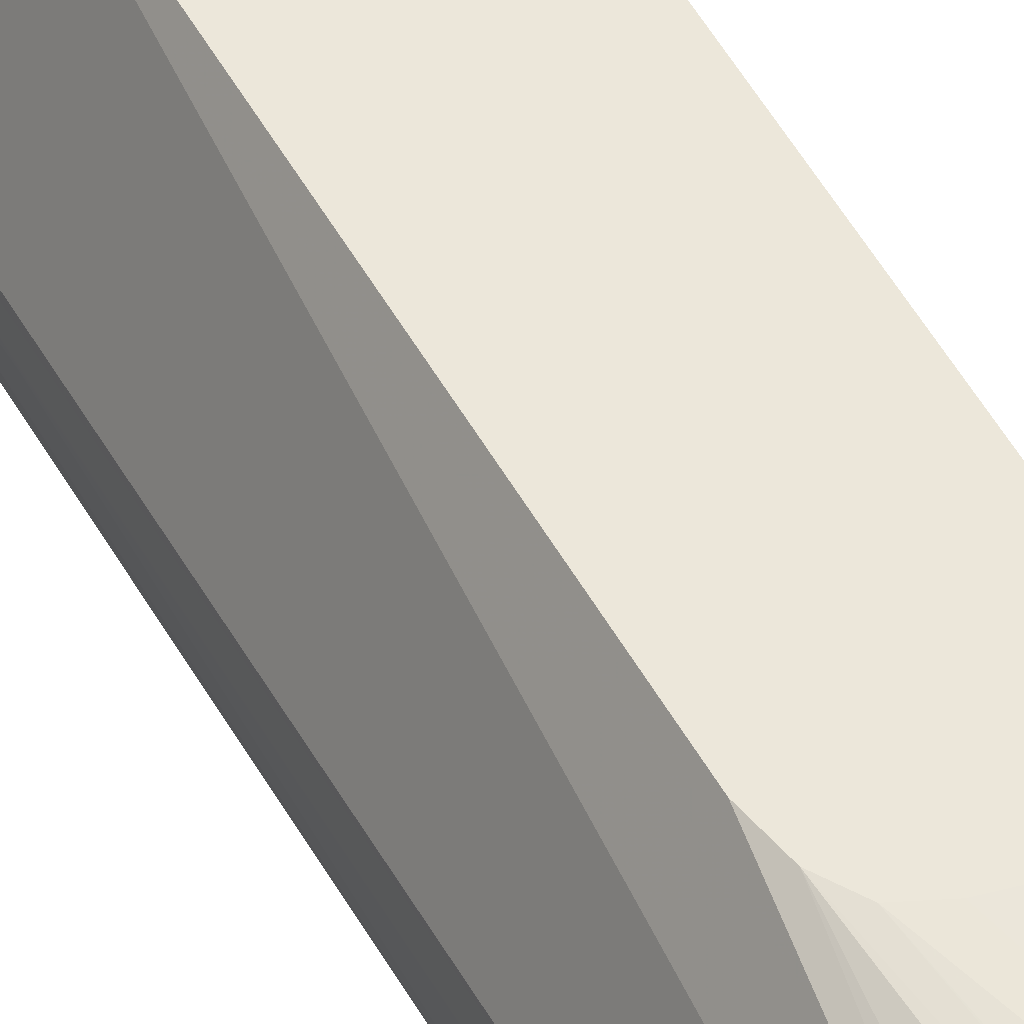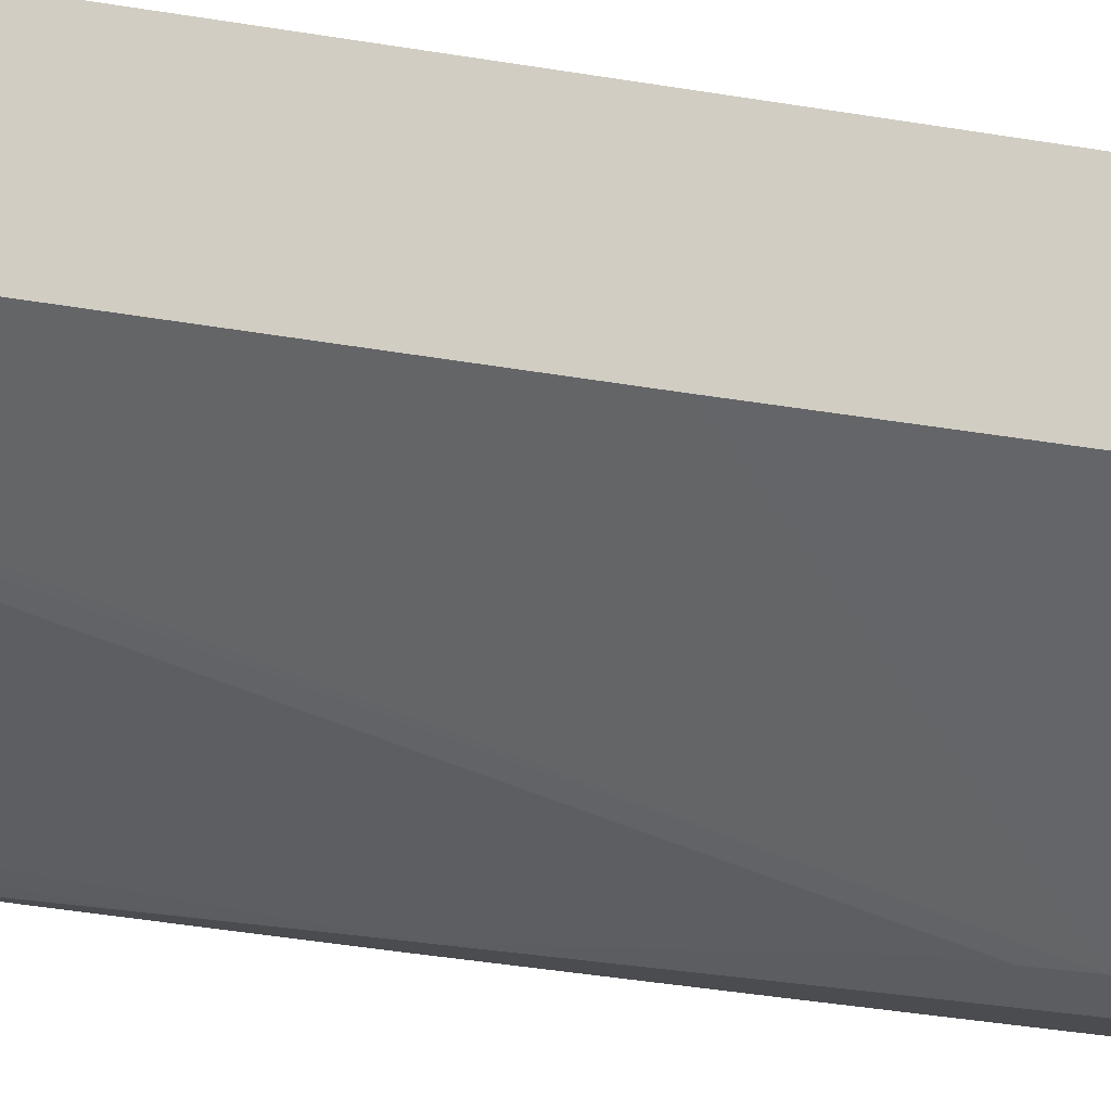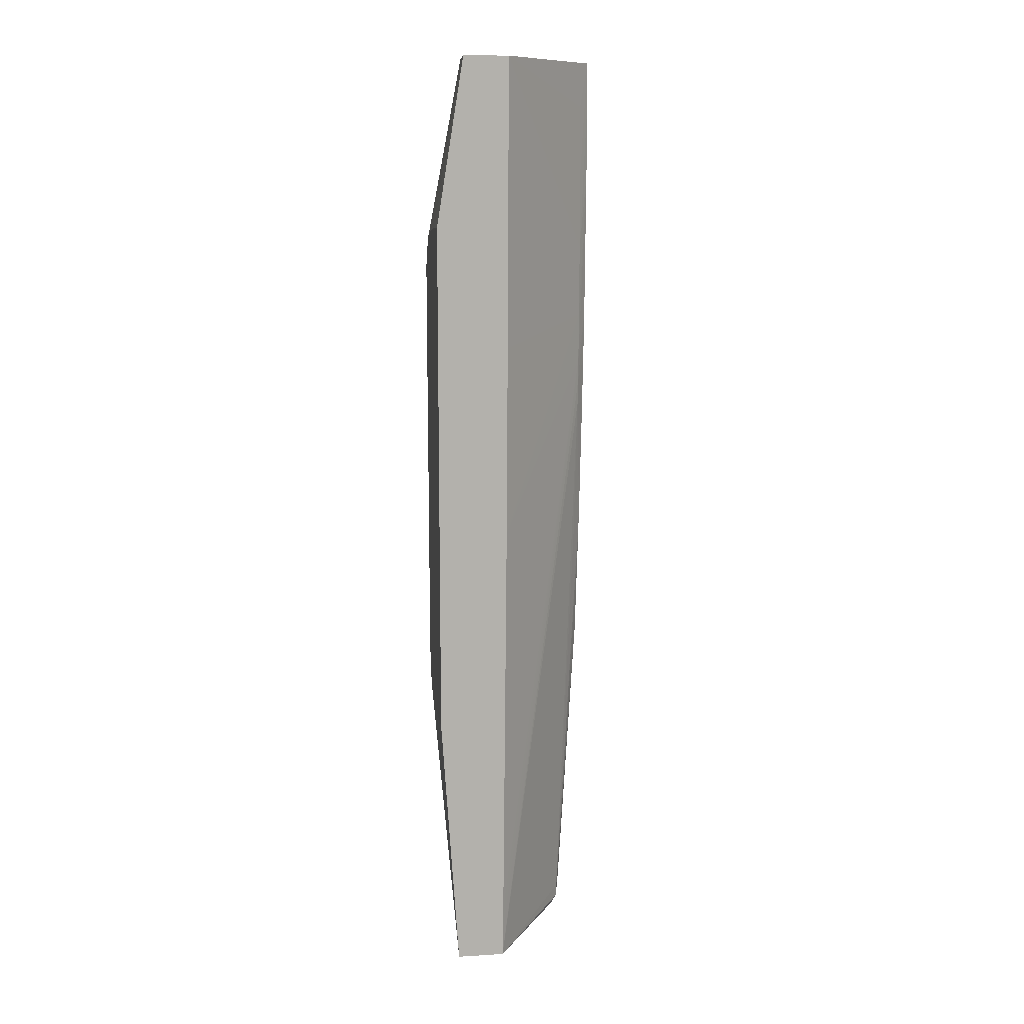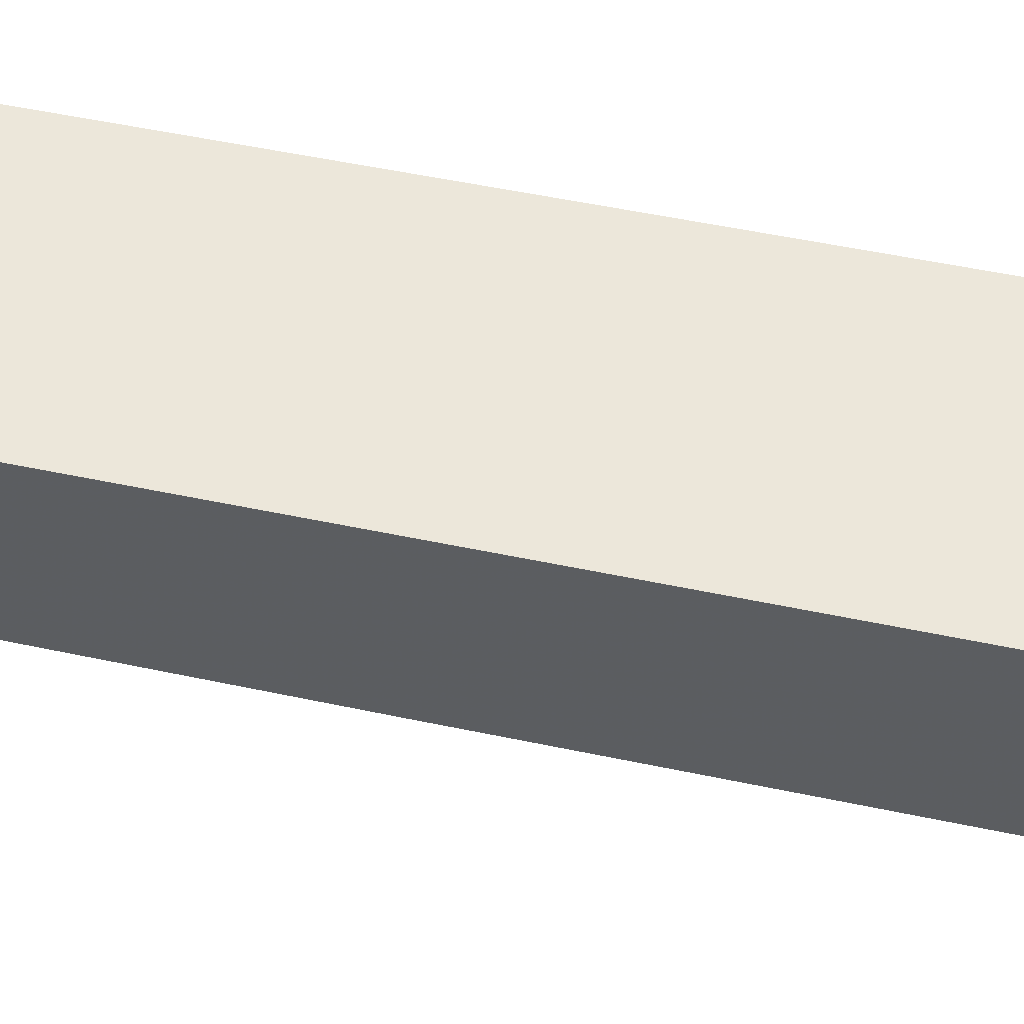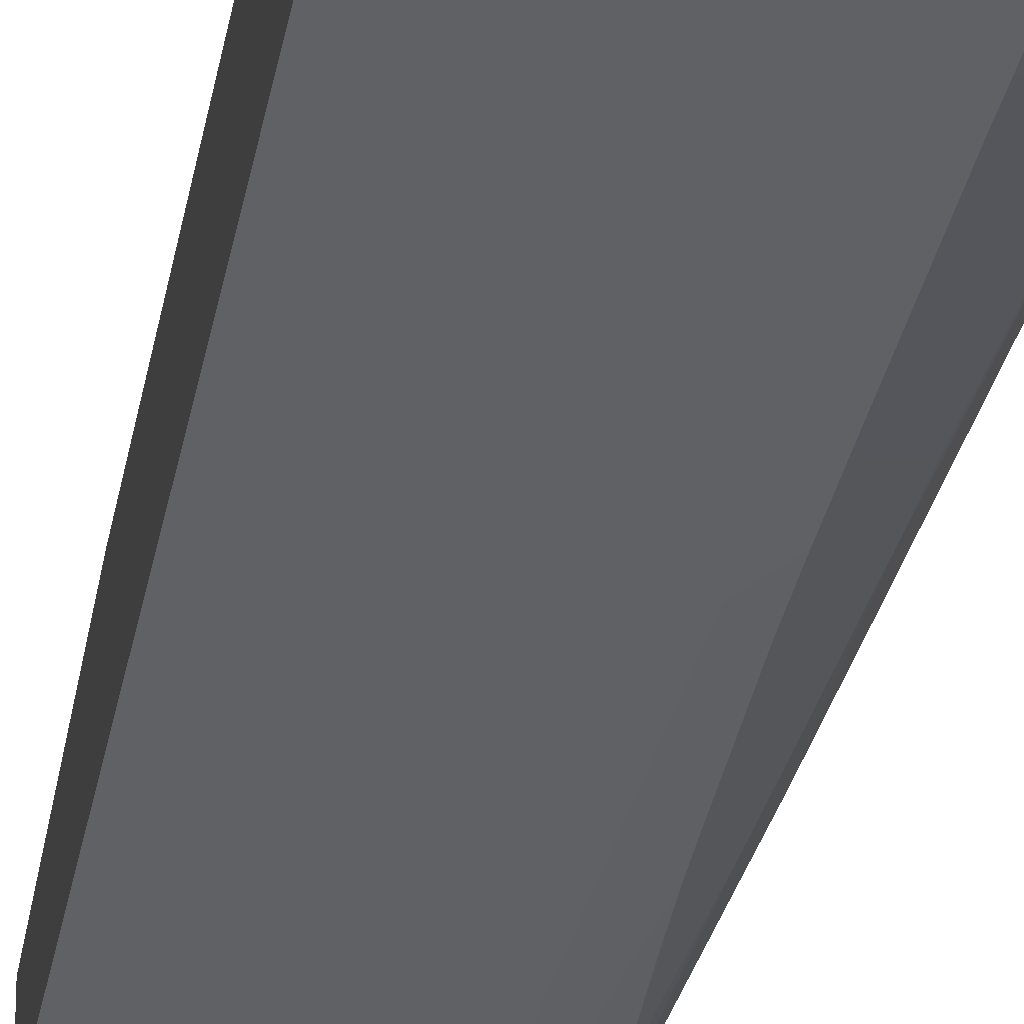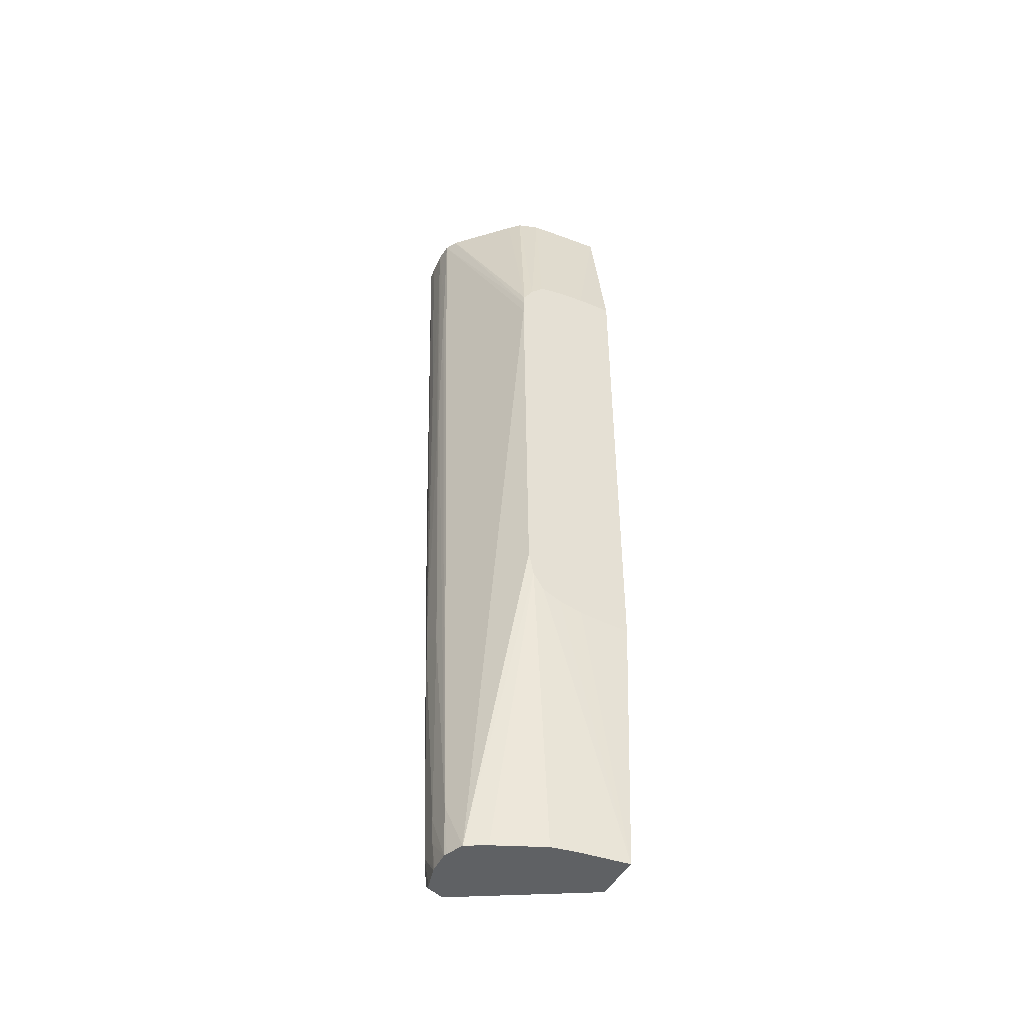
<metadata>
{"format":"obj","ext":"obj","renderer":"f3d","projection":"perspective","resolution":1024,"background":"white","views":[{"elev":52.4,"azim":151.9,"up":"+Y"},{"elev":-14.2,"azim":-116.0,"up":"+Y"},{"elev":11.3,"azim":-98.4,"up":"+Z"},{"elev":51.2,"azim":-76.8,"up":"+Y"},{"elev":-26.6,"azim":-8.6,"up":"+Y"},{"elev":-46.5,"azim":152.4,"up":"+Z"}]}
</metadata>
<code>
v 0.0204 -0.052 0.003665
v 0.02279 -0.052 0.003665
v 0.006515 -0.04065 0.003665
v 0.01902 -0.05092 -0.001346
v 0.01897 -0.05094 -0.009419
v 0.02036 -0.052 -0.001346
v 0.02034 -0.05199 -0.006728
v 0.02277 -0.052 0.001344
v 0.02414 -0.05074 0.003665
v 0.02269 -0.05199 -0.006728
v 0.01897 -0.05097 -0.01749
v 0.006515 -0.03565 0.003665
v 0.006515 -0.04051 -0.02825
v 0.01897 -0.05094 -0.02555
v 0.02032 -0.05197 -0.009419
v 0.02418 -0.04799 -0.02555
v 0.0243 -0.04906 -0.004037
v 0.02432 -0.04917 -0.001346
v 0.02432 -0.0493 0.001344
v 0.02433 -0.04939 0.003665
v 0.02249 -0.05184 -0.02555
v 0.02246 -0.05181 -0.02824
v 0.02242 -0.05176 -0.03093
v 0.02323 -0.04976 -0.04975
v 0.02351 -0.04976 -0.03901
v 0.02371 -0.04976 -0.03093
v 0.0237 -0.04707 -0.07128
v 0.02374 -0.04707 -0.06858
v 0.02266 -0.05197 -0.009419
v 0.006515 -0.03264 -0.01478
v 0.009783 -0.0359 0.003665
v 0.01621 -0.03264 -0.01606
v 0.01529 -0.03264 -0.01577
v 0.01309 -0.03264 -0.01528
v 0.0121 -0.03264 -0.01517
v 0.0104 -0.03264 -0.01497
v 0.009415 -0.03264 -0.01491
v 0.006515 -0.04038 -0.0495
v 0.01899 -0.05092 -0.03093
v 0.02032 -0.05184 -0.02555
v 0.02417 -0.04778 -0.02824
v 0.02437 -0.04707 -0.01211
v 0.02445 -0.04707 -0.004037
v 0.02447 -0.04707 -0.001346
v 0.0245 -0.04707 0.003665
v 0.02033 -0.05181 -0.02824
v 0.02034 -0.05176 -0.03093
v 0.02227 -0.05164 -0.03901
v 0.02204 -0.05145 -0.04975
v 0.02314 -0.04976 -0.05244
v 0.02234 -0.04917 -0.08472
v 0.02295 -0.04707 -0.09548
v 0.02221 -0.05159 -0.0417
v 0.02339 -0.04438 -0.09548
v 0.0238 -0.04438 -0.07128
v 0.02421 -0.0458 -0.03542
v 0.02422 -0.04599 -0.03363
v 0.02406 -0.04707 -0.0417
v 0.02415 -0.04758 -0.03093
v 0.006515 -0.03264 -0.07221
v 0.0121 -0.03607 0.003665
v 0.01764 -0.03264 -0.01763
v 0.01479 -0.03632 0.003665
v 0.006515 -0.03994 -0.09548
v 0.01902 -0.0509 -0.03363
v 0.006515 -0.03991 -0.09816
v 0.006515 -0.03988 -0.1009
v 0.02424 -0.04623 -0.03093
v 0.02421 -0.04569 -0.03542
v 0.02422 -0.04564 -0.03363
v 0.02438 -0.04522 0.003665
v 0.02424 -0.04558 -0.03093
v 0.0243 -0.04538 -0.01749
v 0.02434 -0.0453 -0.009419
v 0.01905 -0.05087 -0.03632
v 0.02039 -0.05168 -0.03632
v 0.02045 -0.05164 -0.03901
v 0.02072 -0.05145 -0.04975
v 0.02197 -0.0514 -0.05244
v 0.02294 -0.04976 -0.05782
v 0.02199 -0.04881 -0.09816
v 0.02159 -0.05115 -0.06503
v 0.02283 -0.04707 -0.09816
v 0.02329 -0.04438 -0.09816
v 0.02322 -0.04169 -0.1013
v 0.02334 -0.04169 -0.09548
v 0.02382 -0.04438 -0.06858
v 0.009079 -0.03264 -0.07214
v 0.006515 -0.03458 -0.1013
v 0.01877 -0.03264 -0.01951
v 0.01703 -0.03706 0.003665
v 0.006515 -0.03987 -0.1011
v 0.01891 -0.03264 -0.0224
v 0.01887 -0.03264 -0.02073
v 0.02367 -0.04387 0.003665
v 0.02433 -0.04532 -0.01211
v 0.006515 -0.03987 -0.1013
v 0.01876 -0.04848 -0.09816
v 0.01946 -0.05056 -0.05244
v 0.02081 -0.0514 -0.05244
v 0.02017 -0.04888 -0.09816
v 0.0218 -0.04865 -0.1002
v 0.02139 -0.05115 -0.06503
v 0.02228 -0.04727 -0.101
v 0.02233 -0.047 -0.1013
v 0.02309 -0.04438 -0.1013
v 0.02312 -0.04438 -0.1009
v 0.02314 -0.04399 -0.1013
v 0.0231 -0.04135 -0.1013
v 0.02235 -0.03942 -0.1013
v 0.009415 -0.03264 -0.07213
v 0.009366 -0.03491 -0.1013
v 0.01221 -0.03264 -0.07193
v 0.01479 -0.03264 -0.07136
v 0.01678 -0.03264 -0.07045
v 0.01879 -0.03264 -0.01974
v 0.01819 -0.03819 0.003665
v 0.01838 -0.03838 0.003665
v 0.01849 -0.03264 -0.06589
v 0.02017 -0.04801 -0.1013
v 0.0188 -0.04844 -0.09957
v 0.02102 -0.05128 -0.05782
v 0.02017 -0.04861 -0.1001
v 0.02043 -0.04803 -0.1013
v 0.02226 -0.0472 -0.1013
v 0.02014 -0.0382 -0.1013
v 0.01795 -0.03264 -0.06858
v 0.0121 -0.03524 -0.1013
v 0.01255 -0.03531 -0.1013
v 0.01482 -0.03576 -0.1013
f 55 87 70
f 55 86 87
f 65 92 75
f 65 67 92
f 62 91 90
f 62 63 91
f 57 68 58
f 58 68 59
f 55 69 56
f 55 70 69
f 70 87 72
f 60 88 89
f 71 93 94
f 75 99 78
f 71 74 86
f 71 86 93
f 72 87 86
f 72 86 73
f 73 96 74
f 73 86 96
f 74 96 86
f 75 77 76
f 75 92 97
f 75 97 98
f 75 98 99
f 54 86 55
f 75 78 77
f 78 99 98
f 71 94 95
f 54 85 86
f 48 49 53
f 52 84 54
f 78 98 100
f 42 68 43
f 43 68 44
f 44 57 56
f 44 56 69
f 44 69 70
f 44 70 45
f 45 70 72
f 45 72 73
f 45 73 74
f 45 74 71
f 46 65 47
f 47 65 75
f 54 84 85
f 47 75 76
f 48 77 78
f 48 78 49
f 49 78 100
f 49 100 79
f 49 79 51
f 49 51 80
f 49 80 50
f 50 80 51
f 51 81 52
f 51 79 82
f 51 82 81
f 52 81 83
f 52 83 84
f 47 76 77
f 79 100 103
f 120 123 121
f 81 101 102
f 90 117 118
f 90 118 95
f 90 95 116
f 93 110 119
f 94 116 95
f 97 120 121
f 97 121 98
f 98 121 103
f 98 103 122
f 98 122 100
f 100 122 103
f 101 121 123
f 101 123 102
f 90 91 117
f 101 103 121
f 102 124 125
f 102 125 104
f 104 125 105
f 106 108 107
f 110 126 127
f 110 127 119
f 112 115 128
f 115 127 129
f 115 129 128
f 120 124 123
f 126 130 127
f 41 68 42
f 127 130 129
f 102 123 124
f 89 115 112
f 89 114 115
f 89 113 114
f 81 102 83
f 81 82 101
f 82 103 101
f 83 102 104
f 83 104 105
f 83 105 106
f 83 106 107
f 83 107 84
f 84 107 108
f 84 108 85
f 85 108 106
f 85 106 105
f 85 105 125
f 85 125 124
f 85 124 120
f 85 120 97
f 85 97 89
f 85 89 112
f 85 112 128
f 85 128 129
f 85 129 130
f 85 130 126
f 85 126 110
f 85 110 109
f 85 109 86
f 86 109 110
f 86 110 93
f 88 111 89
f 89 111 113
f 79 103 82
f 41 59 68
f 44 68 57
f 39 67 65
f 3 13 14
f 3 14 11
f 5 11 6
f 6 11 7
f 7 11 15
f 7 15 29
f 7 29 10
f 8 10 9
f 9 16 17
f 9 17 18
f 9 18 19
f 9 19 20
f 9 10 21
f 3 64 38
f 9 21 22
f 9 23 24
f 9 24 25
f 9 25 26
f 9 26 27
f 9 27 28
f 9 28 16
f 10 29 21
f 11 14 15
f 12 31 32
f 12 32 33
f 12 33 34
f 12 34 35
f 12 35 36
f 9 22 23
f 3 66 64
f 3 67 66
f 3 92 67
f 40 65 46
f 1 2 9
f 1 9 20
f 1 20 45
f 1 45 71
f 1 71 95
f 1 95 118
f 1 118 117
f 1 117 91
f 1 91 63
f 1 63 61
f 1 61 31
f 1 31 12
f 1 12 3
f 1 3 4
f 1 4 5
f 1 5 6
f 1 6 7
f 1 7 10
f 1 10 2
f 2 8 9
f 2 10 8
f 3 11 5
f 3 5 4
f 3 12 30
f 3 30 60
f 3 60 89
f 3 89 97
f 3 97 92
f 12 36 37
f 12 37 30
f 3 38 13
f 14 39 15
f 28 56 57
f 28 57 58
f 28 58 59
f 28 59 41
f 30 37 36
f 30 36 35
f 30 35 34
f 30 34 33
f 30 33 32
f 30 32 62
f 30 62 90
f 30 116 94
f 30 94 93
f 28 55 56
f 30 93 119
f 30 127 115
f 30 115 114
f 30 114 113
f 30 113 111
f 30 111 88
f 30 88 60
f 31 61 32
f 32 61 63
f 32 63 62
f 38 64 39
f 39 65 40
f 39 64 66
f 13 38 14
f 30 119 127
f 28 54 55
f 30 90 116
f 27 52 54
f 14 38 39
f 27 54 28
f 15 40 21
f 15 21 29
f 16 41 42
f 16 42 43
f 16 43 44
f 16 44 17
f 16 28 41
f 17 44 18
f 18 44 45
f 18 45 19
f 19 45 20
f 21 40 46
f 21 46 22
f 15 39 40
f 22 47 23
f 22 46 47
f 25 27 26
f 24 53 49
f 24 48 53
f 24 27 25
f 24 52 27
f 39 66 67
f 24 50 51
f 24 49 50
f 23 48 24
f 23 77 48
f 23 47 77
f 24 51 52

</code>
